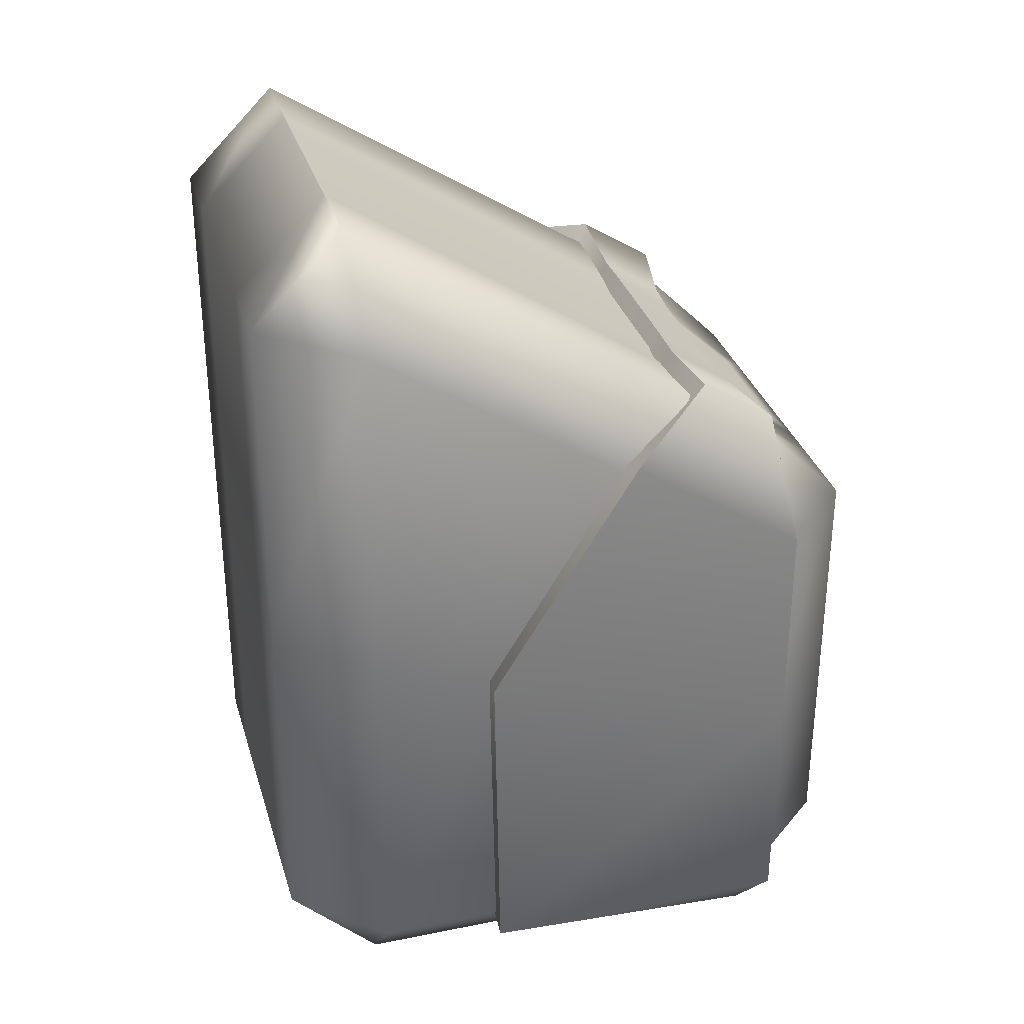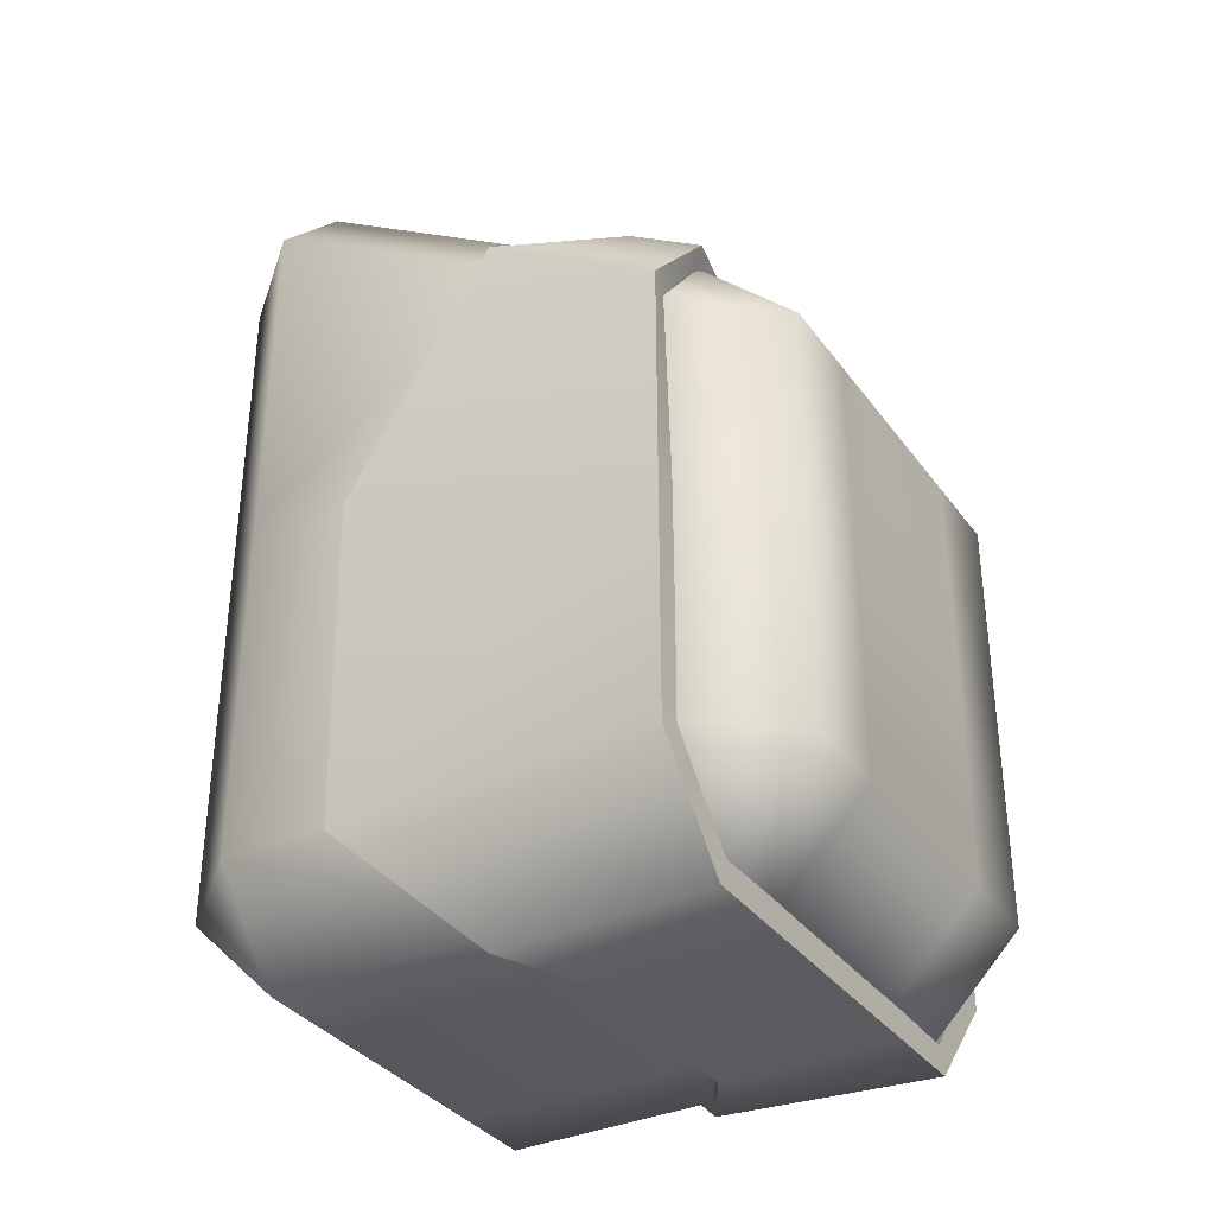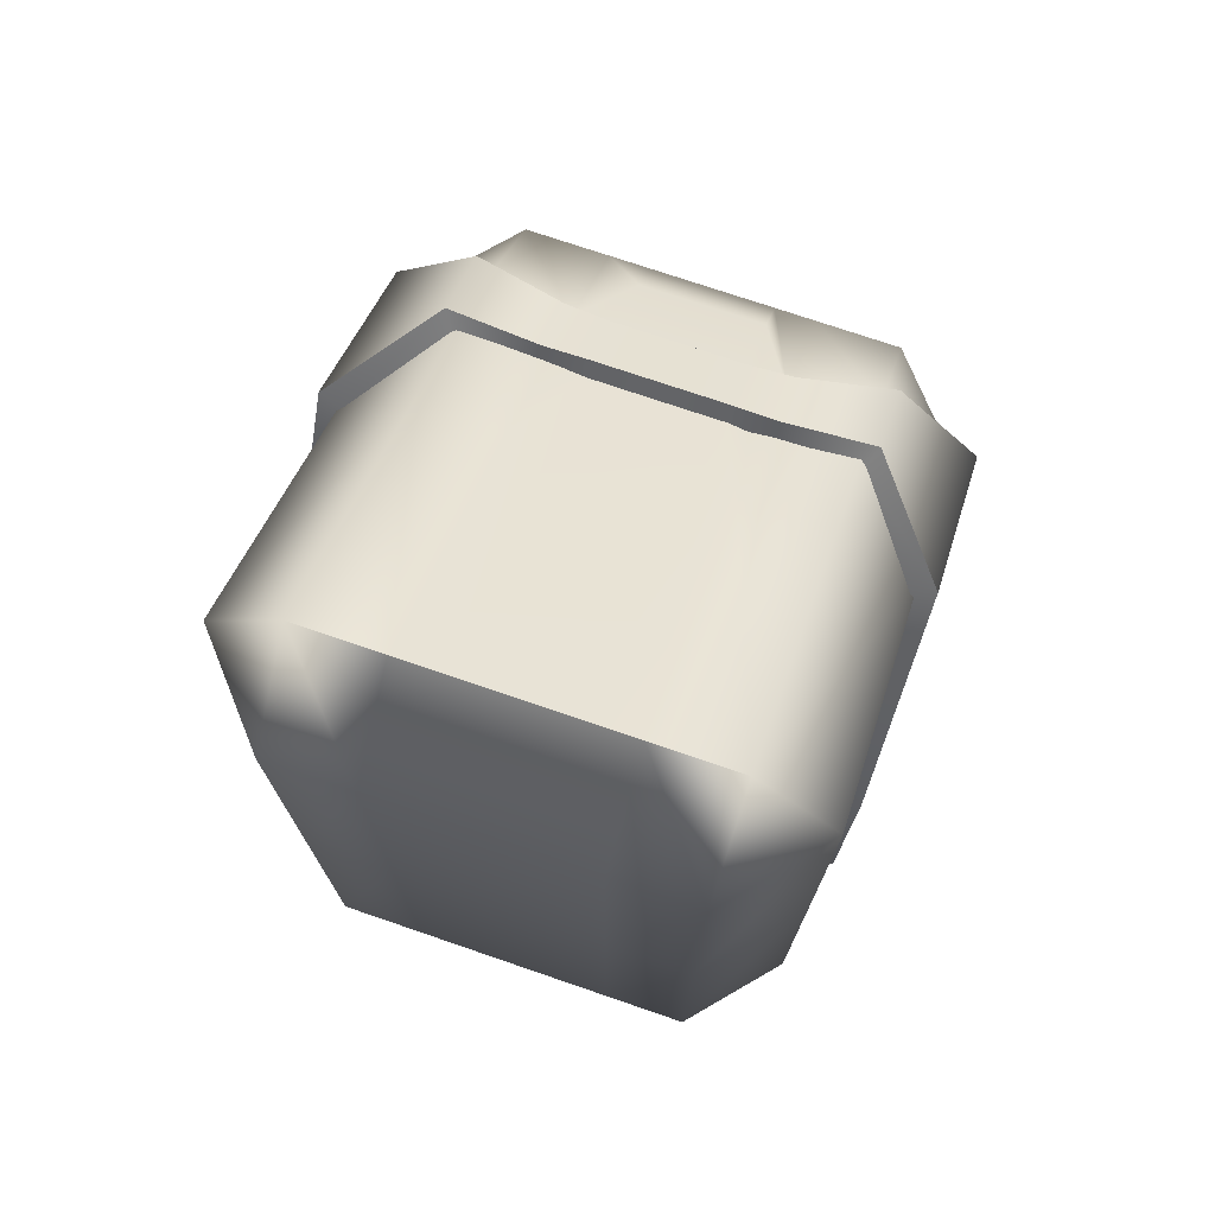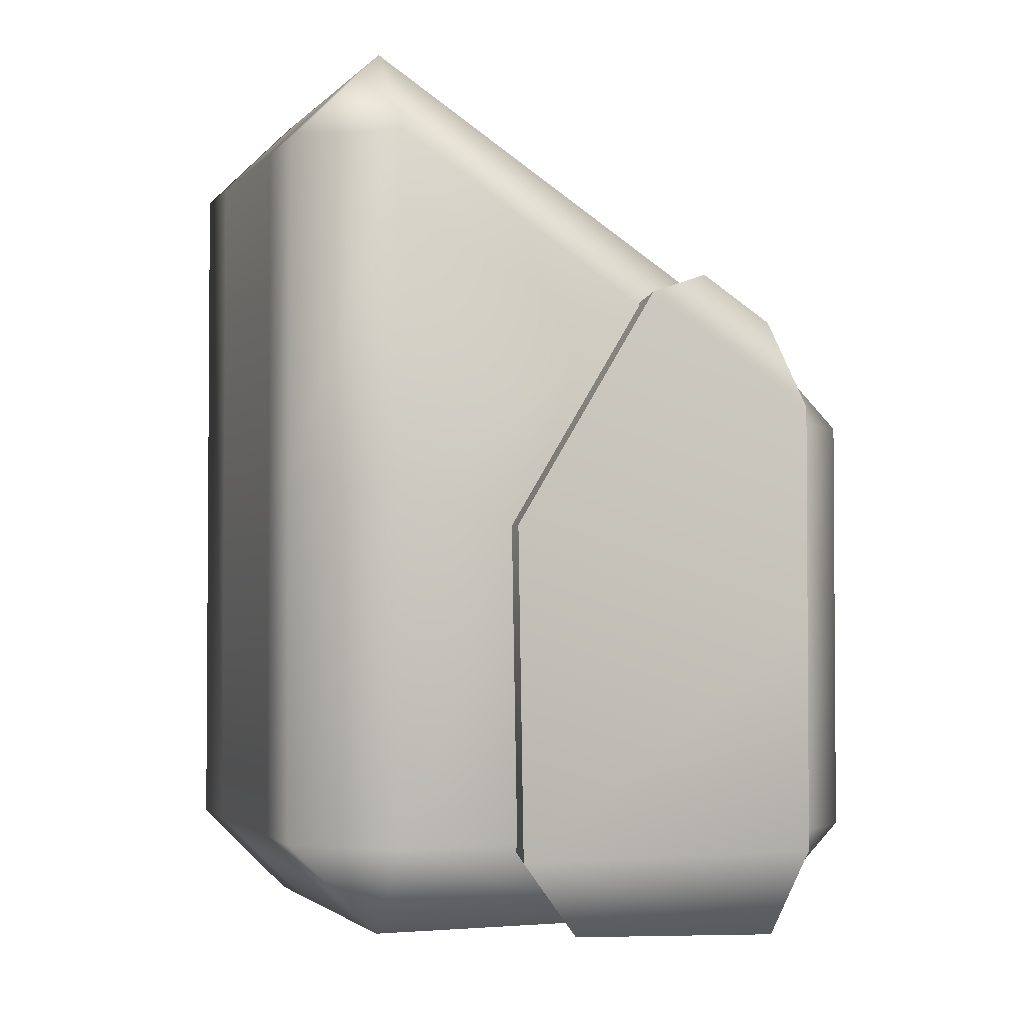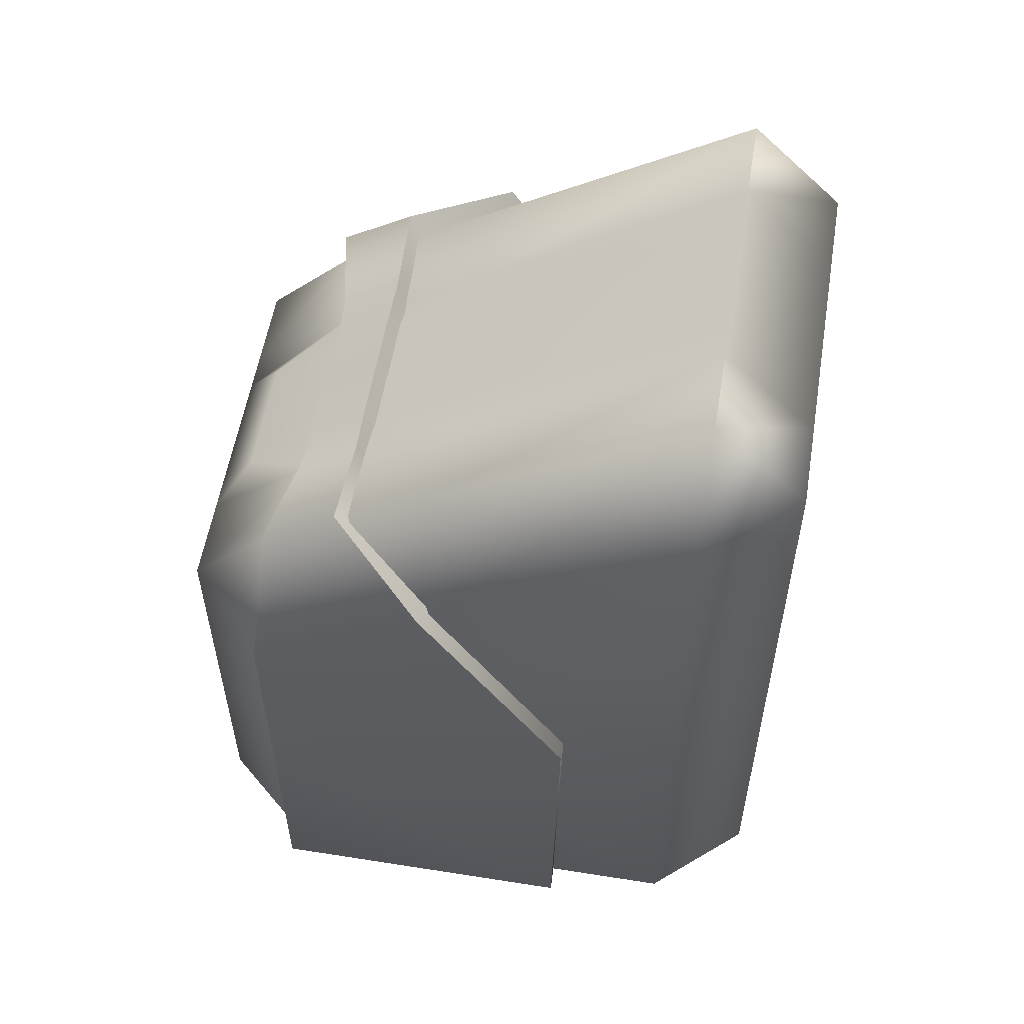
<metadata>
{"format":"obj","ext":"obj","renderer":"f3d","projection":"perspective","resolution":1024,"background":"white","views":[{"elev":32.2,"azim":74.2,"up":"+Z"},{"elev":-35.1,"azim":121.1,"up":"+Z"},{"elev":73.8,"azim":18.9,"up":"+Z"},{"elev":-2.4,"azim":69.6,"up":"+Z"},{"elev":55.8,"azim":-80.6,"up":"+Z"}]}
</metadata>
<code>
g Foot_left.017
v -0.02468 0.02849 0.12
v -8.614e-09 0.04968 0.1044
v -8.614e-09 0.02849 0.12
v -0.02468 0.04968 0.1044
v -0.04061 0.02823 0.12
v -0.04061 0.05057 0.1047
v -0.07404 0.02931 0.1229
v -0.07404 0.05716 0.1051
v -0.1058 0.05716 0.06873
v -0.1058 -0.007115 0.11
v -0.1058 -0.06114 0.02189
v -0.1058 0.05716 -0.01605
v -0.1058 -0.05909 -0.1008
v -0.1058 0.05716 -0.1008
v -0.07404 0.05716 -0.1372
v -0.06871 -0.0237 -0.1347
v -0.04061 -0.007139 -0.1372
v -0.04061 0.05716 -0.1372
v -0.02468 -0.007139 -0.1372
v -0.02468 0.05716 -0.1372
v -6.946e-09 -0.007139 -0.1372
v -6.946e-09 0.05716 -0.1372
v 0.02468 0.02849 0.12
v -8.614e-09 0.02849 0.12
v -8.614e-09 0.04968 0.1044
v 0.02468 0.04968 0.1044
v 0.04061 0.02823 0.12
v 0.04061 0.05057 0.1047
v 0.07404 0.02931 0.1229
v 0.07404 0.05716 0.1051
v 0.1058 0.05716 0.06873
v 0.1058 -0.007115 0.11
v 0.1058 -0.06114 0.02189
v 0.1058 0.05716 -0.01605
v 0.1058 -0.05909 -0.1008
v 0.1058 0.05716 -0.1008
v 0.07404 0.05716 -0.1372
v 0.06871 -0.0237 -0.1347
v 0.04061 -0.007139 -0.1372
v 0.04061 0.05716 -0.1372
v 0.02468 -0.007139 -0.1372
v 0.02468 0.05716 -0.1372
v -6.946e-09 -0.007139 -0.1372
v -6.946e-09 0.05716 -0.1372
v -0.02475 0.02239 0.1116
v -8.614e-09 0.02231 0.1117
v -8.614e-09 0.0435 0.09605
v -0.02475 0.04357 0.096
v -0.0411 0.02235 0.1114
v -0.04111 0.0447 0.09612
v -0.07083 0.02399 0.1148
v -0.07075 0.05186 0.09692
v -0.09708 0.05549 0.06613
v -0.09724 -0.009087 0.1069
v -0.09667 -0.06114 0.02189
v -0.09667 0.05716 -0.01605
v -0.09714 -0.05896 -0.09754
v -0.09748 0.05733 -0.09653
v -0.07061 0.05742 -0.1275
v -0.06454 -0.02342 -0.1255
v -0.04046 -0.007033 -0.1268
v -0.04048 0.05725 -0.1267
v -0.02468 -0.007139 -0.1267
v -0.02468 0.05716 -0.1267
v -6.946e-09 -0.007139 -0.1267
v -6.946e-09 0.05716 -0.1267
v 0.02475 0.02239 0.1116
v -8.614e-09 0.0435 0.09605
v -8.614e-09 0.02231 0.1117
v 0.02475 0.04357 0.096
v 0.0411 0.02235 0.1114
v 0.04111 0.0447 0.09612
v 0.07083 0.02399 0.1148
v 0.07075 0.05186 0.09692
v 0.09708 0.05549 0.06613
v 0.09724 -0.009087 0.1069
v 0.09667 -0.06114 0.02189
v 0.09667 0.05716 -0.01605
v 0.09714 -0.05896 -0.09754
v 0.09748 0.05733 -0.09653
v 0.07061 0.05742 -0.1275
v 0.06454 -0.02342 -0.1255
v 0.04046 -0.007033 -0.1268
v 0.04048 0.05725 -0.1267
v 0.02468 -0.007139 -0.1267
v 0.02468 0.05716 -0.1267
v -6.946e-09 -0.007139 -0.1267
v -6.946e-09 0.05716 -0.1267
v -0.04061 0.05716 -0.1372
v -0.04048 0.05725 -0.1267
v -0.07061 0.05742 -0.1275
v -0.07404 0.05716 -0.1372
v -0.02468 0.05716 -0.1372
v -0.09748 0.05733 -0.09653
v -0.02468 0.05716 -0.1267
v -0.1058 0.05716 -0.1008
v -6.946e-09 0.05716 -0.1372
v -0.09667 0.05716 -0.01605
v -6.946e-09 0.05716 -0.1267
v -0.1058 0.05716 -0.01605
v 0.02468 0.05716 -0.1372
v -0.09708 0.05549 0.06613
v 0.02468 0.05716 -0.1267
v -0.1058 0.05716 0.06873
v 0.04061 0.05716 -0.1372
v -0.07075 0.05186 0.09692
v 0.04048 0.05725 -0.1267
v -0.07404 0.05716 0.1051
v 0.07404 0.05716 -0.1372
v -0.04111 0.0447 0.09612
v 0.07061 0.05742 -0.1275
v -0.04061 0.05057 0.1047
v 0.1058 0.05716 -0.1008
v -0.02475 0.04357 0.096
v 0.09748 0.05733 -0.09653
v -0.02468 0.04968 0.1044
v 0.1058 0.05716 -0.01605
v -8.614e-09 0.0435 0.09605
v 0.09667 0.05716 -0.01605
v -8.614e-09 0.04968 0.1044
v 0.1058 0.05716 0.06873
v 0.02475 0.04357 0.096
v 0.09708 0.05549 0.06613
v 0.02468 0.04968 0.1044
v 0.07404 0.05716 0.1051
v 0.04111 0.0447 0.09612
v 0.07075 0.05186 0.09692
v 0.04061 0.05057 0.1047
v -0.1058 -0.007115 0.11
v -0.09724 -0.009087 0.1069
v -0.09667 -0.06114 0.02189
v -0.1058 -0.06114 0.02189
v -0.07404 0.02931 0.1229
v -0.09714 -0.05896 -0.09754
v -0.07083 0.02399 0.1148
v -0.1058 -0.05909 -0.1008
v -0.04061 0.02823 0.12
v -0.06454 -0.02342 -0.1255
v -0.0411 0.02235 0.1114
v -0.06871 -0.0237 -0.1347
v -0.02468 0.02849 0.12
v -0.04046 -0.007033 -0.1268
v -0.02475 0.02239 0.1116
v -0.04061 -0.007139 -0.1372
v -8.614e-09 0.02849 0.12
v -0.02468 -0.007139 -0.1267
v -8.614e-09 0.02231 0.1117
v -0.02468 -0.007139 -0.1372
v 0.02468 0.02849 0.12
v -6.946e-09 -0.007139 -0.1267
v 0.02475 0.02239 0.1116
v -6.946e-09 -0.007139 -0.1372
v 0.04061 0.02823 0.12
v 0.02468 -0.007139 -0.1267
v 0.0411 0.02235 0.1114
v 0.02468 -0.007139 -0.1372
v 0.07404 0.02931 0.1229
v 0.04046 -0.007033 -0.1268
v 0.07083 0.02399 0.1148
v 0.04061 -0.007139 -0.1372
v 0.1058 -0.007115 0.11
v 0.06454 -0.02342 -0.1255
v 0.09724 -0.009087 0.1069
v 0.06871 -0.0237 -0.1347
v 0.1058 -0.06114 0.02189
v 0.09714 -0.05896 -0.09754
v 0.09667 -0.06114 0.02189
v 0.1058 -0.05909 -0.1008
v -0.09902 0.05509 -0.0949
v -0.06932 -0.005091 -0.1289
v -0.06932 0.05509 -0.1289
v -0.09902 -0.005091 -0.0949
v -0.06932 -0.1037 -0.1289
v -0.09902 0.05509 -0.01553
v -0.09902 -0.1037 -0.0949
v -0.09902 -0.005091 0.003776
v -0.09902 0.05509 0.06385
v -0.09902 -0.1037 0.0354
v -0.09902 -0.005091 0.1025
v -0.09902 -0.1037 0.1657
v -0.06932 0.05509 0.09786
v -0.06932 -0.005091 0.1365
v -0.06932 -0.1037 0.1997
v -0.03802 -0.1037 0.1997
v -0.03802 -0.01114 0.1395
v -0.03802 0.04892 0.09973
v -0.02311 -0.1037 0.1997
v -0.02311 0.02824 0.1119
v -0.02311 0.07696 0.07599
v 0.02311 -0.1037 0.1997
v 0.02311 0.02824 0.1119
v 0.02311 0.07696 0.07599
v 0.03802 -0.1037 0.1997
v 0.03802 -0.01114 0.1386
v 0.03802 0.04892 0.09753
v 0.06932 -0.1037 0.1997
v 0.06932 -0.005091 0.1365
v 0.06932 0.05509 0.09786
v 0.09902 0.05509 0.06385
v 0.09902 -0.005091 0.1025
v 0.09902 -0.1037 0.1657
v 0.09902 -0.1037 0.0354
v 0.09902 -0.05567 0.02
v 0.09902 0.05509 -0.01553
v 0.09902 -0.1037 -0.0949
v 0.09902 -0.05376 -0.0949
v 0.09902 0.05509 -0.0949
v 0.06932 0.05509 -0.1289
v 0.06932 -0.005091 -0.1289
v 0.06932 -0.1037 -0.1289
v 0.03802 -0.1037 -0.1289
v 0.03802 -0.005091 -0.1289
v 0.03802 0.05509 -0.1289
v 0.02311 -0.1037 -0.1289
v 0.02311 -0.005091 -0.1289
v 0.02311 0.05509 -0.1289
v -0.02311 -0.1037 -0.1289
v -0.02311 -0.005091 -0.1289
v -0.02311 0.05509 -0.1289
v -0.03802 -0.1037 -0.1289
v -0.03802 -0.005091 -0.1289
v -0.06932 -0.1037 -0.1289
v -0.03802 0.05509 -0.1289
v -0.06932 -0.005091 -0.1289
v -0.06932 0.05509 -0.1289
v -0.09902 -0.1037 0.1657
v -0.06932 -0.1037 0.1997
v -0.06932 -0.1377 0.1657
v -0.09902 -0.1037 0.0354
v -0.03802 -0.1377 0.1657
v -0.03802 -0.1037 0.1997
v -0.06932 -0.1377 0.0354
v -0.09902 -0.1037 -0.0949
v -0.02311 -0.1377 0.1657
v -0.02311 -0.1037 0.1997
v -0.06932 -0.1377 -0.0949
v -0.06932 -0.1037 -0.1289
v -0.03802 -0.1037 -0.1289
v -0.03802 -0.1377 0.0354
v -0.03802 -0.1377 -0.0949
v -0.02311 -0.1037 -0.1289
v 0.02311 -0.1377 0.1657
v 0.02311 -0.1037 0.1997
v -0.02311 -0.1377 0.0354
v -0.02311 -0.1377 -0.0949
v 0.02311 -0.1037 -0.1289
v 0.03802 -0.1377 0.1657
v 0.03802 -0.1037 0.1997
v 0.02311 -0.1377 0.0354
v 0.02311 -0.1377 -0.0949
v 0.03802 -0.1037 -0.1289
v 0.06932 -0.1377 0.1657
v 0.06932 -0.1037 0.1997
v 0.09902 -0.1037 0.1657
v 0.03802 -0.1377 0.0354
v 0.03802 -0.1377 -0.0949
v 0.06932 -0.1037 -0.1289
v 0.06932 -0.1377 0.0354
v 0.09902 -0.1037 0.0354
v 0.06932 -0.1377 -0.0949
v 0.09902 -0.1037 -0.0949
v 0.03802 0.05509 -0.1289
v 0.06932 0.05509 -0.1289
v 0.06932 0.0891 -0.0949
v 0.09902 0.05509 -0.0949
v 0.03802 0.0891 -0.0949
v 0.02311 0.05509 -0.1289
v 0.06932 0.0891 -0.01553
v 0.09902 0.05509 -0.01553
v 0.02311 0.0891 -0.0949
v -0.02311 0.05509 -0.1289
v 0.06932 0.0891 0.06385
v 0.09902 0.05509 0.06385
v 0.06932 0.05509 0.09786
v 0.03802 0.0891 -0.01553
v 0.03802 0.0891 0.06385
v 0.03802 0.04892 0.09753
v -0.02311 0.0891 -0.0949
v -0.03802 0.05509 -0.1289
v 0.02311 0.0891 -0.01553
v 0.02311 0.0891 0.06385
v 0.02311 0.07696 0.07599
v -0.03802 0.0891 -0.0949
v -0.06932 0.05509 -0.1289
v -0.02311 0.0891 -0.01553
v -0.02311 0.0891 0.06385
v -0.02311 0.07696 0.07599
v -0.06932 0.0891 -0.0949
v -0.09902 0.05509 -0.0949
v -0.09902 0.05509 -0.01553
v -0.03802 0.0891 -0.01553
v -0.03802 0.0891 0.06385
v -0.03802 0.04892 0.09973
v -0.06932 0.0891 -0.01553
v -0.09902 0.05509 0.06385
v -0.06932 0.0891 0.06385
v -0.06932 0.05509 0.09786
g Foot_left.017_0
f 3 2 1
f 2 4 1
f 1 4 5
f 4 6 5
f 5 6 7
f 6 8 7
f 8 9 7
f 9 10 7
f 10 9 11
f 9 12 11
f 11 12 13
f 12 14 13
f 13 14 15
f 16 13 15
f 17 16 15
f 18 17 15
f 19 17 18
f 20 19 18
f 21 19 20
f 22 21 20
f 25 24 23
f 26 25 23
f 26 23 27
f 28 26 27
f 28 27 29
f 30 28 29
f 31 30 29
f 32 31 29
f 31 32 33
f 34 31 33
f 34 33 35
f 36 34 35
f 36 35 37
f 35 38 37
f 38 39 37
f 39 40 37
f 39 41 40
f 41 42 40
f 41 43 42
f 43 44 42
f 47 46 45
f 48 47 45
f 48 45 49
f 50 48 49
f 50 49 51
f 52 50 51
f 53 52 51
f 54 53 51
f 53 54 55
f 56 53 55
f 56 55 57
f 58 56 57
f 58 57 59
f 57 60 59
f 60 61 59
f 61 62 59
f 61 63 62
f 63 64 62
f 63 65 64
f 65 66 64
f 69 68 67
f 68 70 67
f 67 70 71
f 70 72 71
f 71 72 73
f 72 74 73
f 74 75 73
f 75 76 73
f 76 75 77
f 75 78 77
f 77 78 79
f 78 80 79
f 79 80 81
f 82 79 81
f 83 82 81
f 84 83 81
f 85 83 84
f 86 85 84
f 87 85 86
f 88 87 86
f 91 90 89
f 92 91 89
f 89 90 93
f 94 91 92
f 90 95 93
f 96 94 92
f 93 95 97
f 98 94 96
f 95 99 97
f 100 98 96
f 97 99 101
f 102 98 100
f 99 103 101
f 104 102 100
f 101 103 105
f 106 102 104
f 103 107 105
f 108 106 104
f 105 107 109
f 110 106 108
f 107 111 109
f 112 110 108
f 109 111 113
f 114 110 112
f 111 115 113
f 116 114 112
f 113 115 117
f 118 114 116
f 115 119 117
f 120 118 116
f 117 119 121
f 122 118 120
f 119 123 121
f 124 122 120
f 121 123 125
f 126 122 124
f 123 127 125
f 128 126 124
f 125 127 128
f 127 126 128
f 131 130 129
f 132 131 129
f 129 130 133
f 134 131 132
f 130 135 133
f 136 134 132
f 133 135 137
f 138 134 136
f 135 139 137
f 140 138 136
f 137 139 141
f 142 138 140
f 139 143 141
f 144 142 140
f 141 143 145
f 146 142 144
f 143 147 145
f 148 146 144
f 145 147 149
f 150 146 148
f 147 151 149
f 152 150 148
f 149 151 153
f 154 150 152
f 151 155 153
f 156 154 152
f 153 155 157
f 158 154 156
f 155 159 157
f 160 158 156
f 157 159 161
f 162 158 160
f 159 163 161
f 164 162 160
f 161 163 165
f 166 162 164
f 163 167 165
f 168 166 164
f 165 167 168
f 167 166 168
g Foot_left.017_1
f 171 170 169
f 170 172 169
f 170 173 172
f 169 172 174
f 173 175 172
f 172 176 174
f 172 175 176
f 174 176 177
f 175 178 176
f 176 179 177
f 176 178 179
f 178 180 179
f 181 177 179
f 182 179 180
f 182 181 179
f 183 182 180
f 182 183 184
f 181 182 185
f 185 182 184
f 186 181 185
f 185 184 187
f 186 185 188
f 188 185 187
f 189 186 188
f 188 187 190
f 189 188 191
f 191 188 190
f 192 189 191
f 191 190 193
f 192 191 194
f 194 191 193
f 195 192 194
f 194 193 196
f 195 194 197
f 197 194 196
f 198 195 197
f 199 198 197
f 200 197 196
f 200 199 197
f 201 200 196
f 200 201 202
f 199 200 203
f 203 200 202
f 204 199 203
f 203 202 205
f 204 203 206
f 206 203 205
f 207 204 206
f 207 206 208
f 206 205 209
f 206 209 208
f 205 210 209
f 210 211 209
f 209 212 208
f 211 212 209
f 212 213 208
f 211 214 212
f 212 215 213
f 214 215 212
f 215 216 213
f 214 217 215
f 215 218 216
f 217 218 215
f 218 219 216
f 217 220 218
f 218 221 219
f 220 221 218
f 220 222 221
f 221 223 219
f 222 224 221
f 221 224 223
f 224 225 223
f 228 227 226
f 226 229 228
f 228 230 227
f 230 231 227
f 229 232 228
f 230 228 232
f 229 233 232
f 230 234 231
f 234 235 231
f 233 236 232
f 233 237 236
f 237 238 236
f 239 230 232
f 239 232 236
f 234 230 239
f 238 240 236
f 240 239 236
f 238 241 240
f 234 242 235
f 242 243 235
f 244 234 239
f 244 239 240
f 242 234 244
f 241 245 240
f 245 244 240
f 241 246 245
f 242 247 243
f 247 248 243
f 249 242 244
f 249 244 245
f 247 242 249
f 246 250 245
f 250 249 245
f 246 251 250
f 247 252 248
f 252 253 248
f 254 253 252
f 255 247 249
f 255 249 250
f 252 247 255
f 251 256 250
f 256 255 250
f 251 257 256
f 252 258 254
f 258 252 255
f 258 255 256
f 258 259 254
f 257 260 256
f 260 258 256
f 258 260 259
f 260 257 261
f 260 261 259
f 264 263 262
f 263 264 265
f 266 264 262
f 266 262 267
f 265 264 268
f 264 266 268
f 269 265 268
f 270 266 267
f 270 267 271
f 269 268 272
f 273 269 272
f 272 274 273
f 266 275 268
f 268 275 272
f 266 270 275
f 274 272 276
f 275 276 272
f 277 274 276
f 278 270 271
f 278 271 279
f 270 280 275
f 275 280 276
f 270 278 280
f 277 276 281
f 280 281 276
f 282 277 281
f 283 278 279
f 283 279 284
f 278 285 280
f 280 285 281
f 278 283 285
f 282 281 286
f 285 286 281
f 287 282 286
f 288 283 284
f 289 288 284
f 288 289 290
f 283 291 285
f 285 291 286
f 283 288 291
f 287 286 292
f 291 292 286
f 293 287 292
f 294 288 290
f 288 294 291
f 291 294 292
f 294 290 295
f 293 292 296
f 294 296 292
f 296 294 295
f 297 293 296
f 295 297 296

</code>
